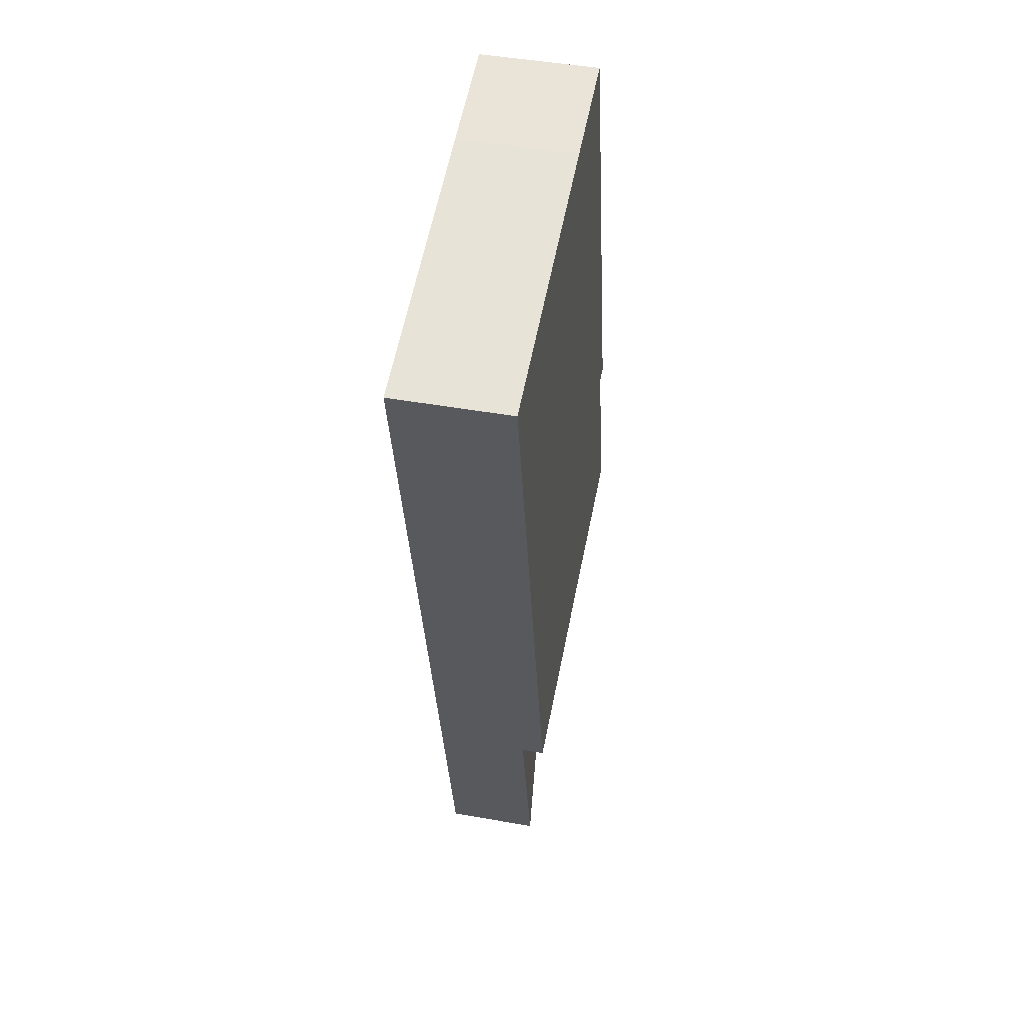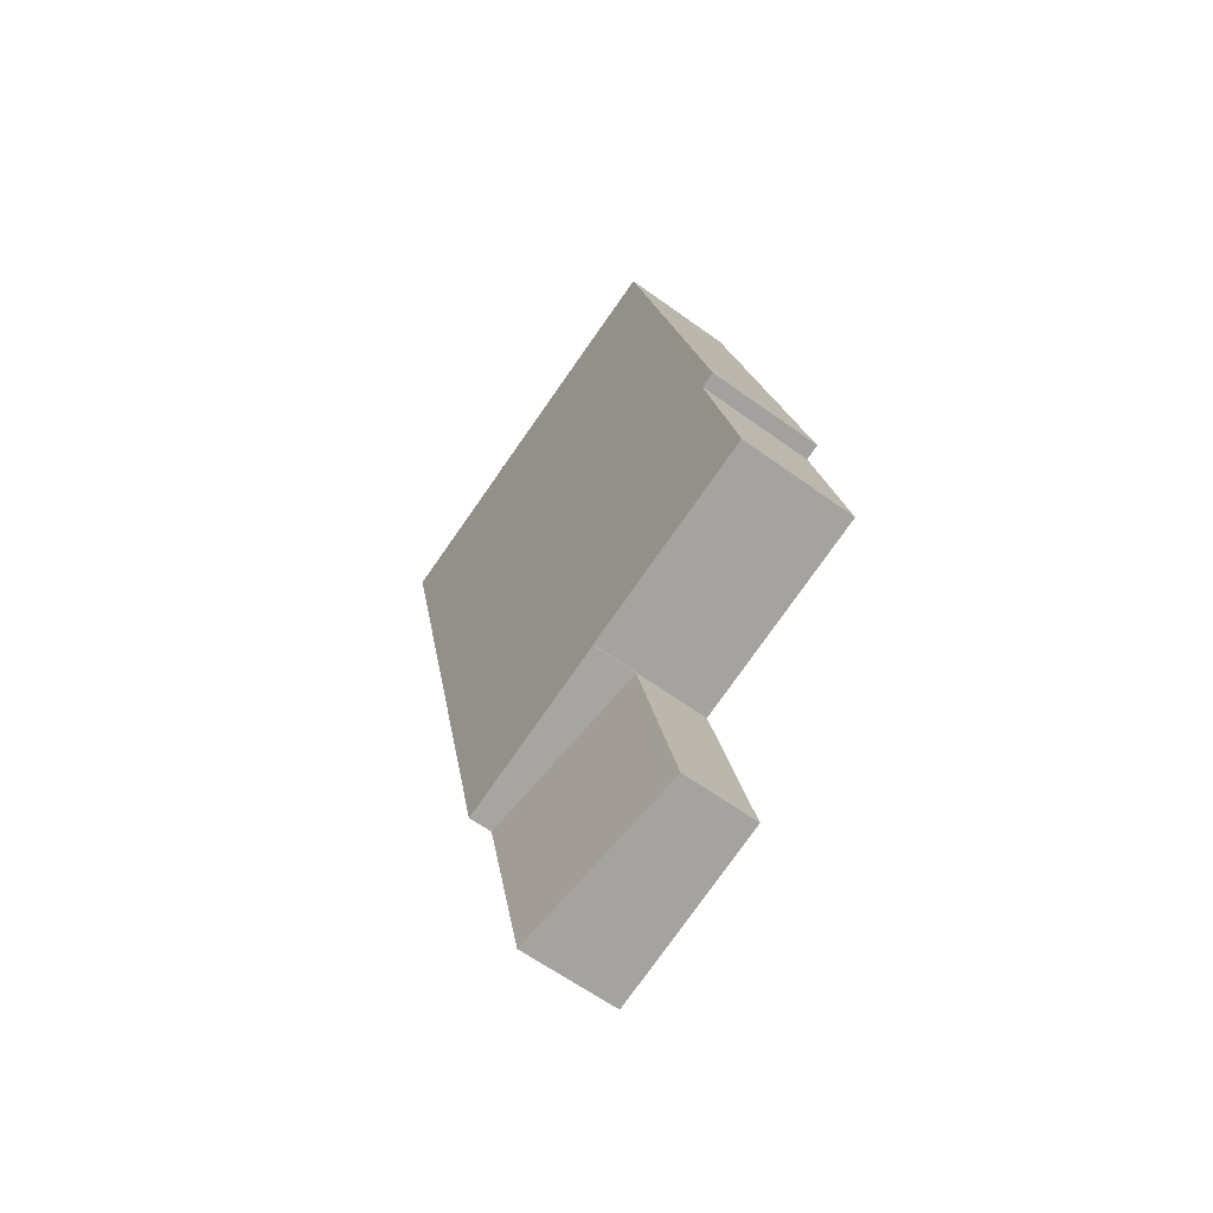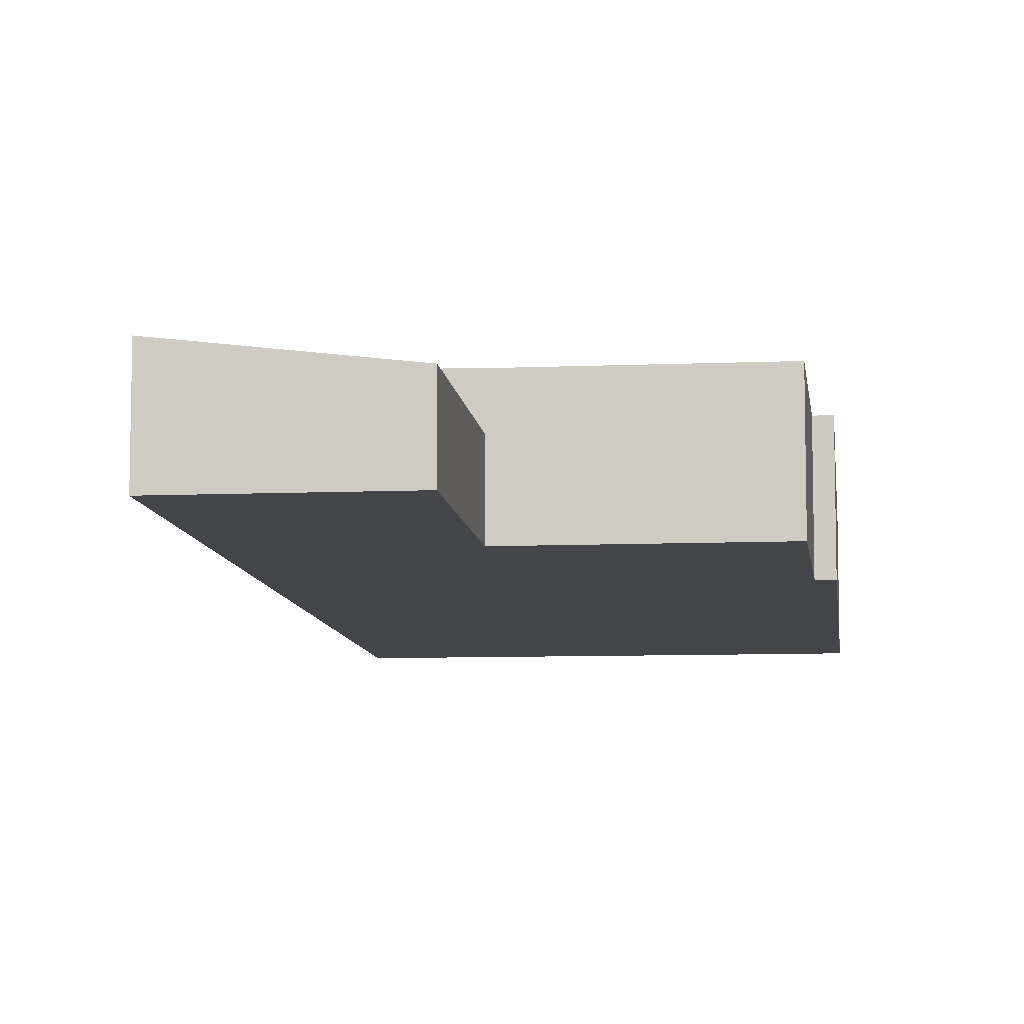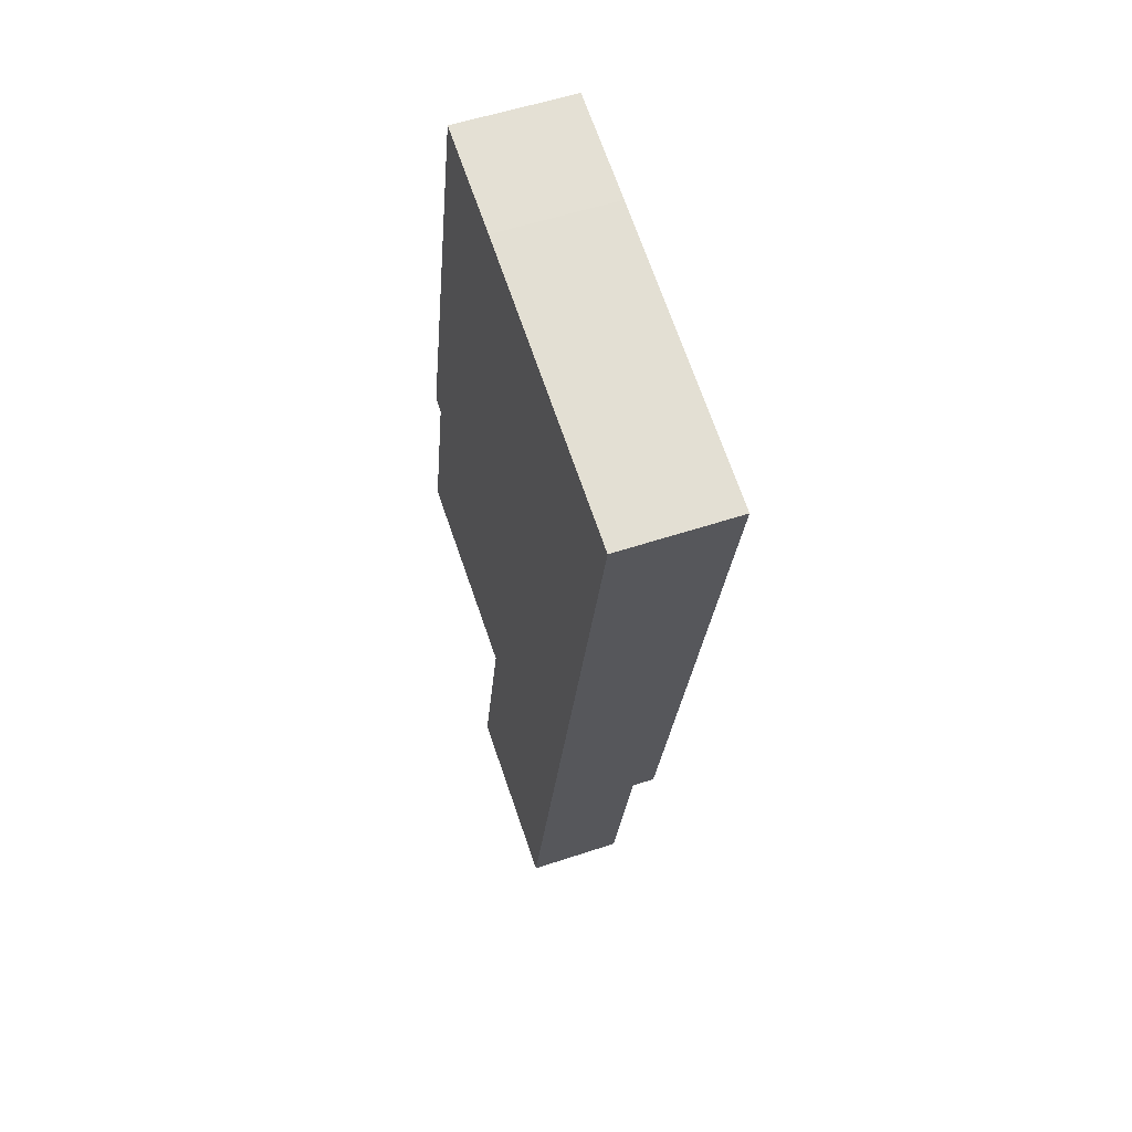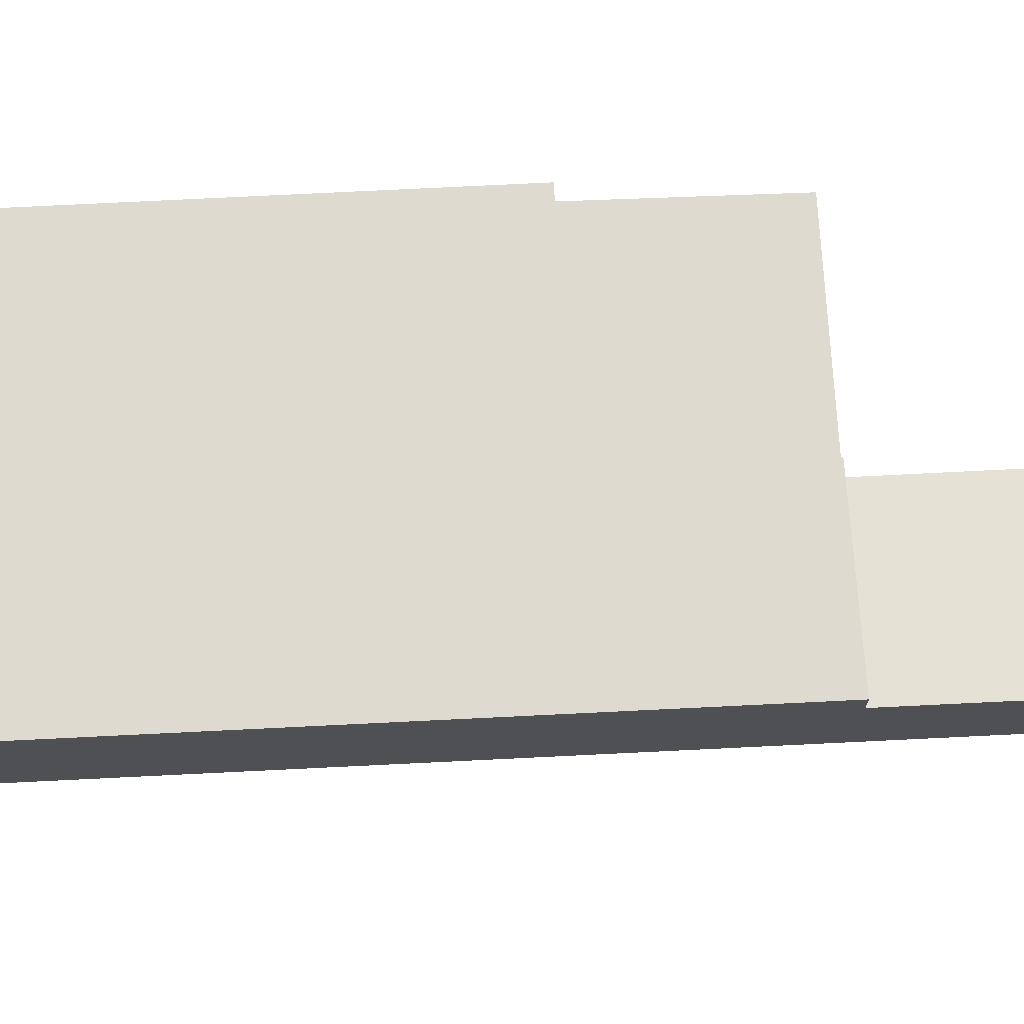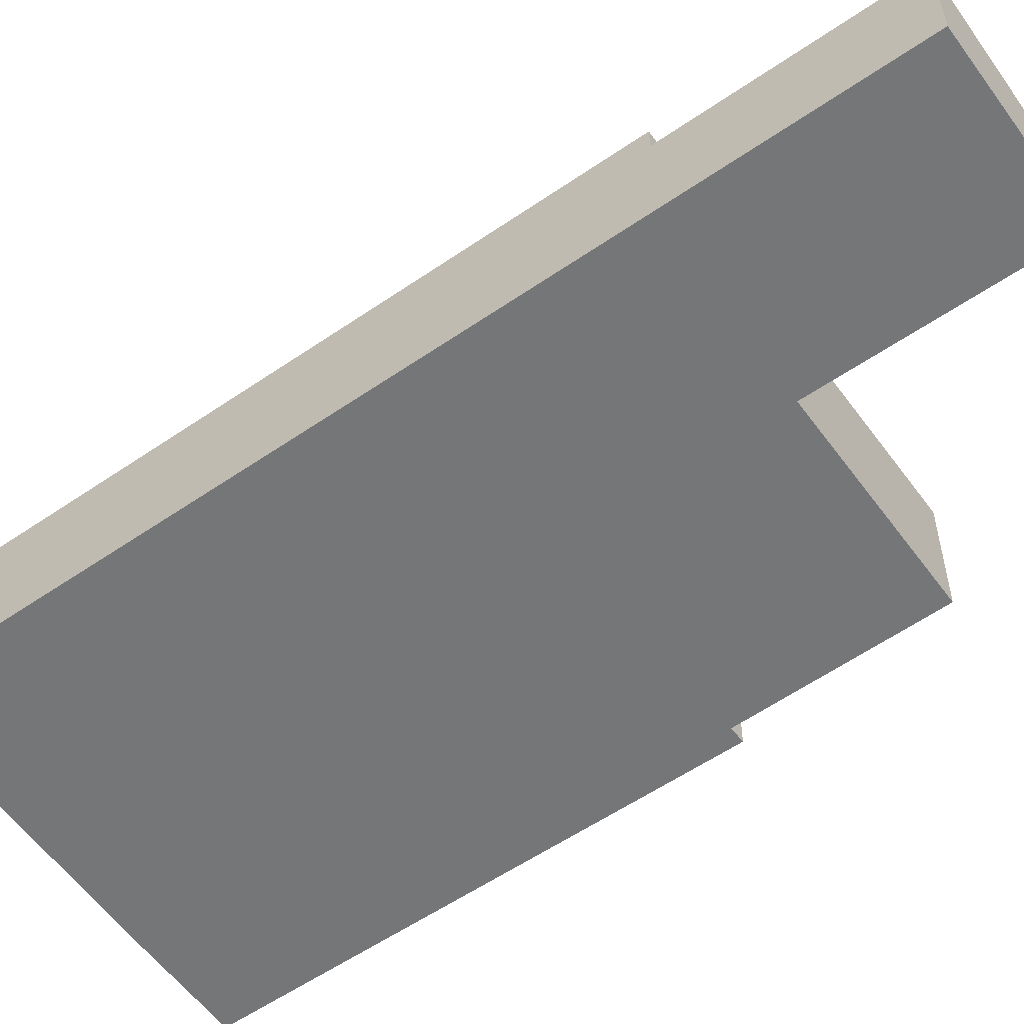
<metadata>
{"format":"obj","ext":"obj","renderer":"f3d","projection":"perspective","resolution":1024,"background":"white","views":[{"elev":45.9,"azim":101.6,"up":"+Z"},{"elev":-62.3,"azim":-126.3,"up":"+Z"},{"elev":-8.8,"azim":-160.7,"up":"+Y"},{"elev":54.8,"azim":70.6,"up":"+Z"},{"elev":71.0,"azim":99.9,"up":"+Y"},{"elev":-56.7,"azim":138.5,"up":"+Y"}]}
</metadata>
<code>
v  5.443 4.768 27.19
v  1.635 4.768 7.621
v  1.02 4.768 7.749
v  0.005 4.768 0.025
v  2.159 4.768 -0.493
v  0 4.768 2.92e-16
v  8.122 4.768 -1.855
v  8.2 4.768 -1.873
v  15.24 4.768 -3.639
v  21.35 4.768 23.37
v  9.765 4.768 26.2
v  14.22 4.768 25.11
v  20.68 4.768 23.53
v  8.184 4.768 -1.942
v  1.635 -4.667e-16 7.621
v  0.005 -1.531e-18 0.025
v  0 0 0
v  1.02 -4.745e-16 7.749
v  5.443 -1.665e-15 27.19
v  8.184 1.189e-16 -1.942
v  8.2 1.147e-16 -1.873
v  15.24 2.228e-16 -3.639
v  8.122 1.136e-16 -1.855
v  2.159 3.019e-17 -0.493
v  9.765 -1.605e-15 26.2
v  14.22 -1.538e-15 25.11
v  20.68 -1.441e-15 23.53
v  21.35 -1.431e-15 23.37
v  8.184 2.993 -1.942
v  6.911 3.083 -11.08
v  6.139 2.991 -10.9
v  13.23 3.839 -12.52
v  15.24 3.839 -3.639
v  13.23 7.666e-16 -12.52
v  6.911 6.782e-16 -11.08
v  6.139 6.674e-16 -10.9
g defaultobject
f 1 2 3
f 4 5 6
f 5 4 2
f 5 2 7
f 7 2 8
f 8 2 9
f 9 2 10
f 10 2 1
f 10 1 11
f 10 11 12
f 10 12 13
f 9 14 8
f 4 15 2
f 15 4 6
f 15 6 16
f 16 6 17
f 18 1 3
f 1 18 19
f 20 8 14
f 8 20 21
f 15 3 2
f 3 15 18
f 22 14 9
f 14 22 20
f 21 7 8
f 7 21 5
f 5 21 23
f 5 23 24
f 5 24 6
f 6 24 17
f 19 11 1
f 11 19 25
f 11 25 12
f 12 25 26
f 12 26 13
f 13 26 27
f 27 10 13
f 10 27 28
f 28 9 10
f 9 28 22
f 18 25 19
f 25 18 26
f 26 18 27
f 27 18 28
f 28 18 15
f 28 15 22
f 22 15 21
f 21 15 16
f 21 16 23
f 23 16 24
f 24 16 17
f 22 21 20
f 29 30 31
f 30 29 32
f 32 29 33
f 29 22 33
f 22 29 20
f 22 32 33
f 32 22 34
f 34 30 32
f 30 34 35
f 30 35 31
f 31 35 36
f 31 20 29
f 20 31 36
f 36 22 20
f 22 36 35
f 22 35 34

</code>
